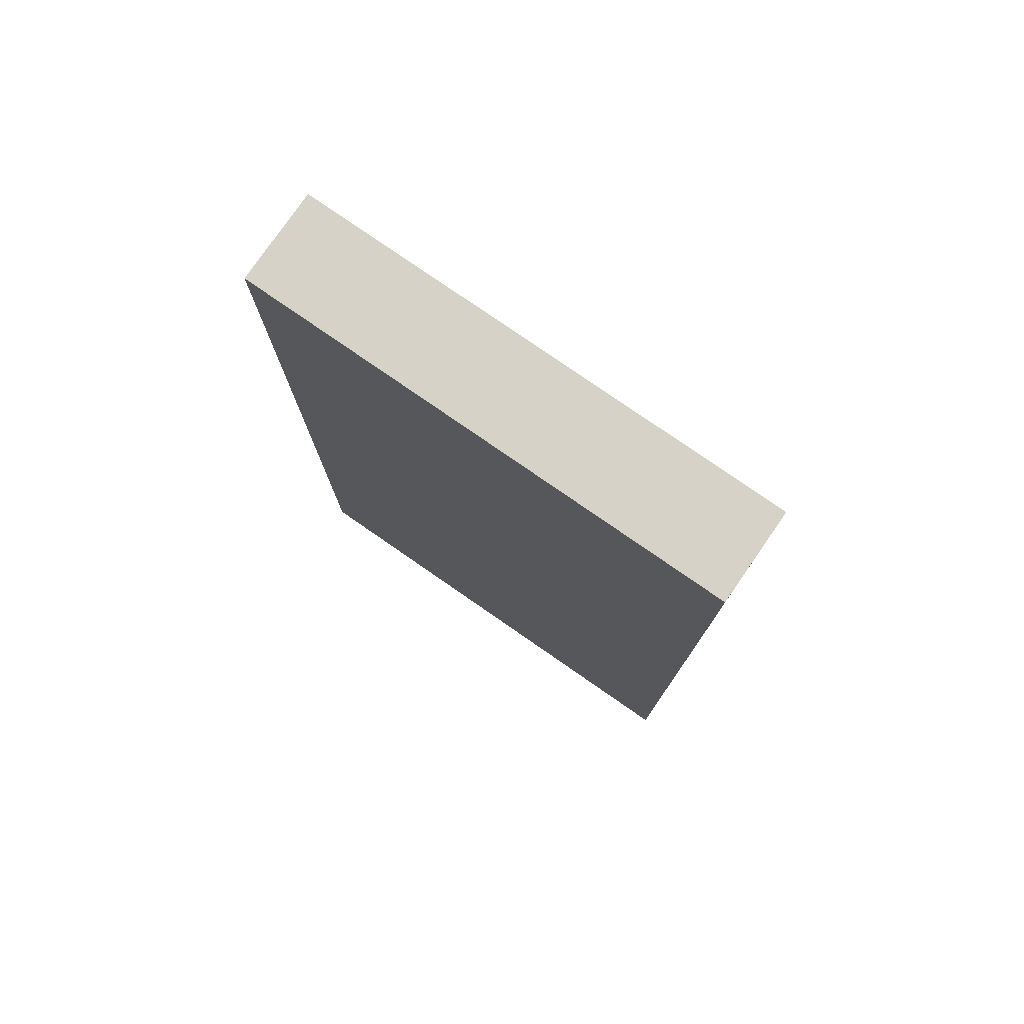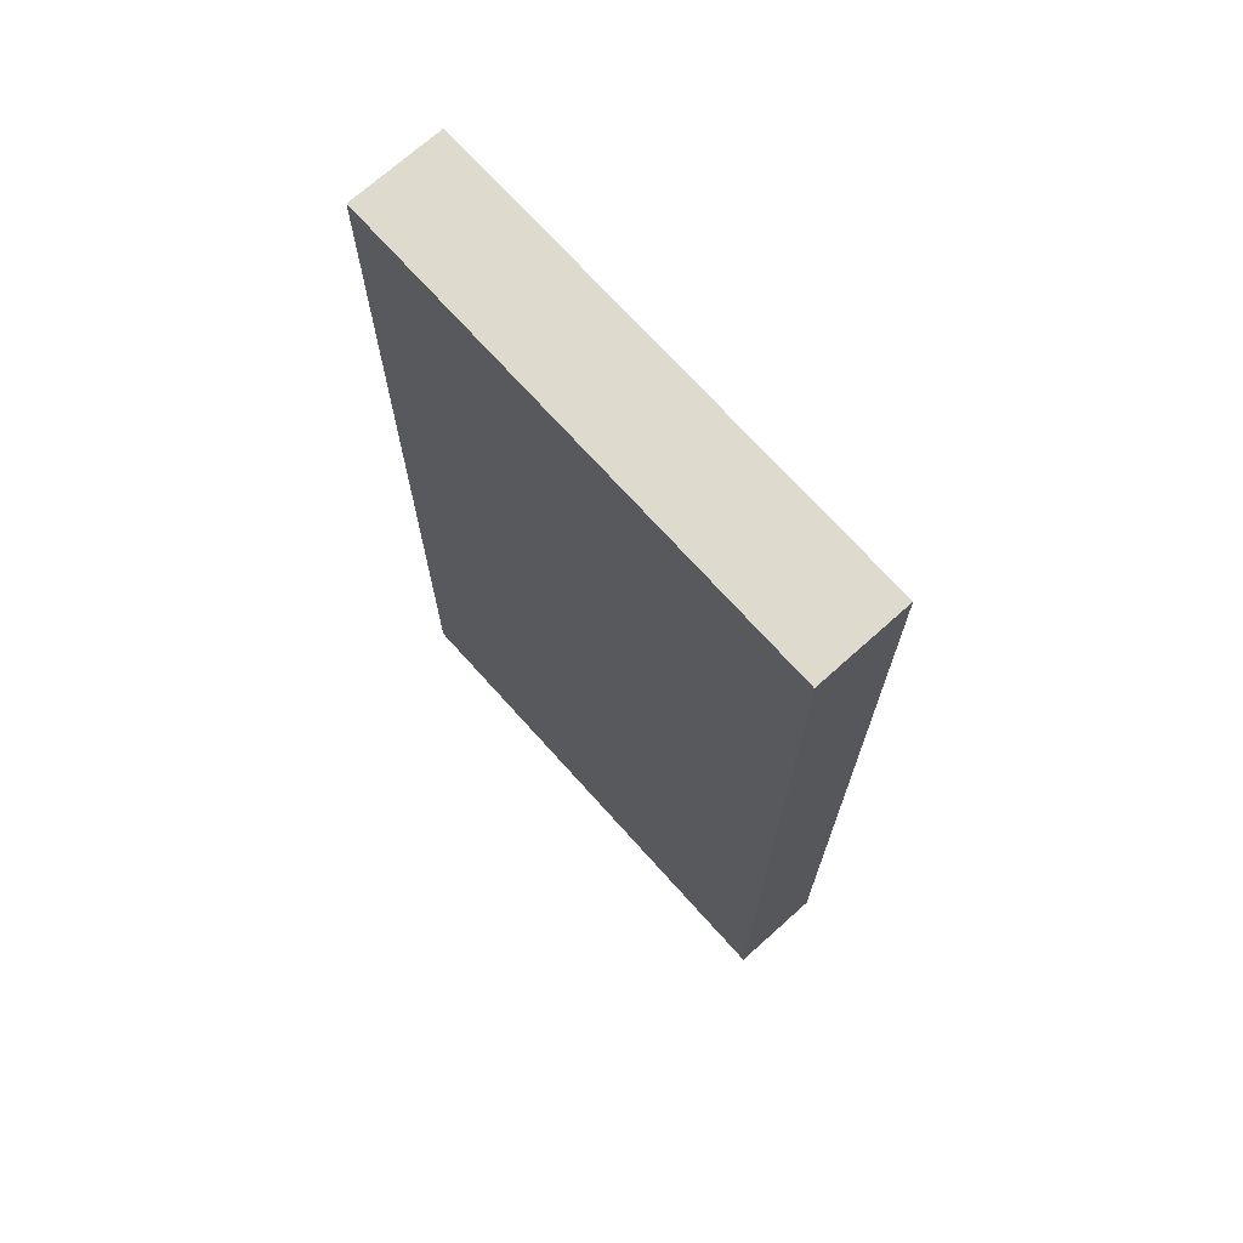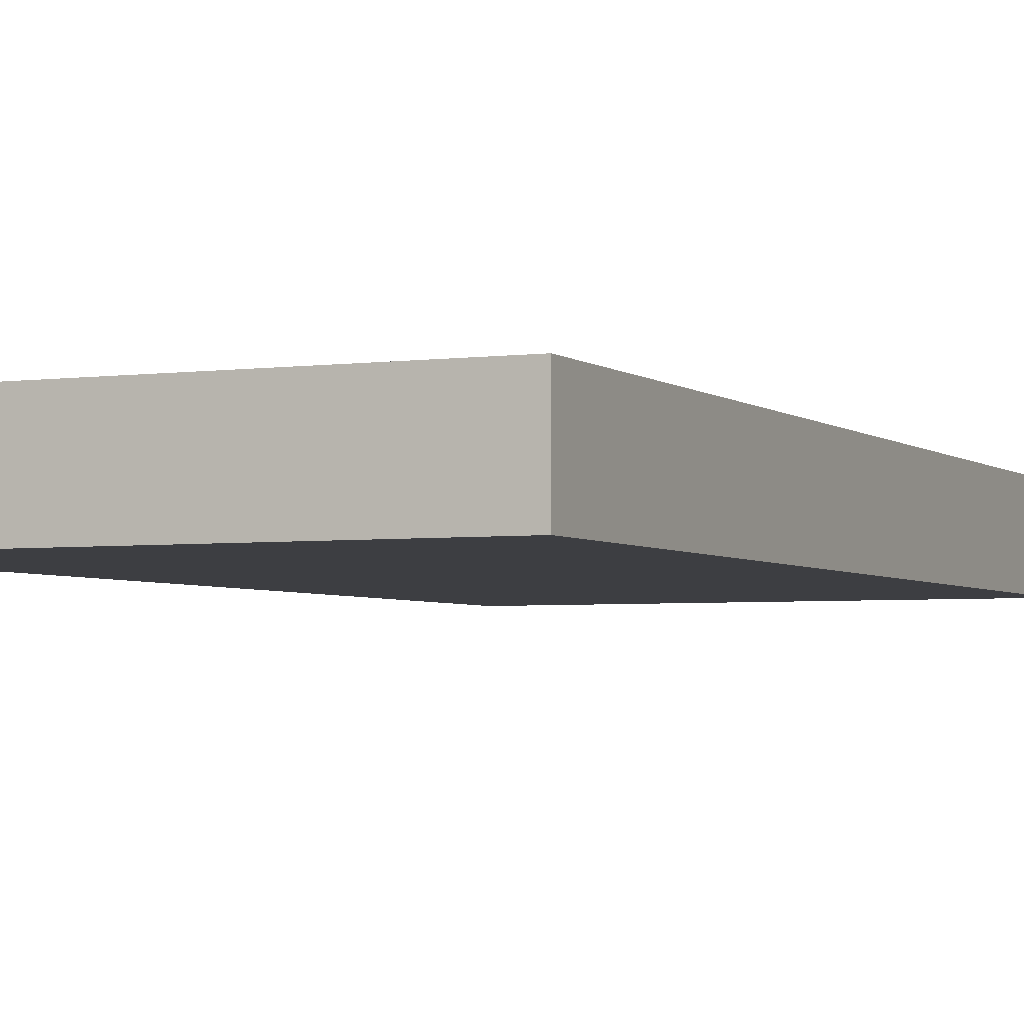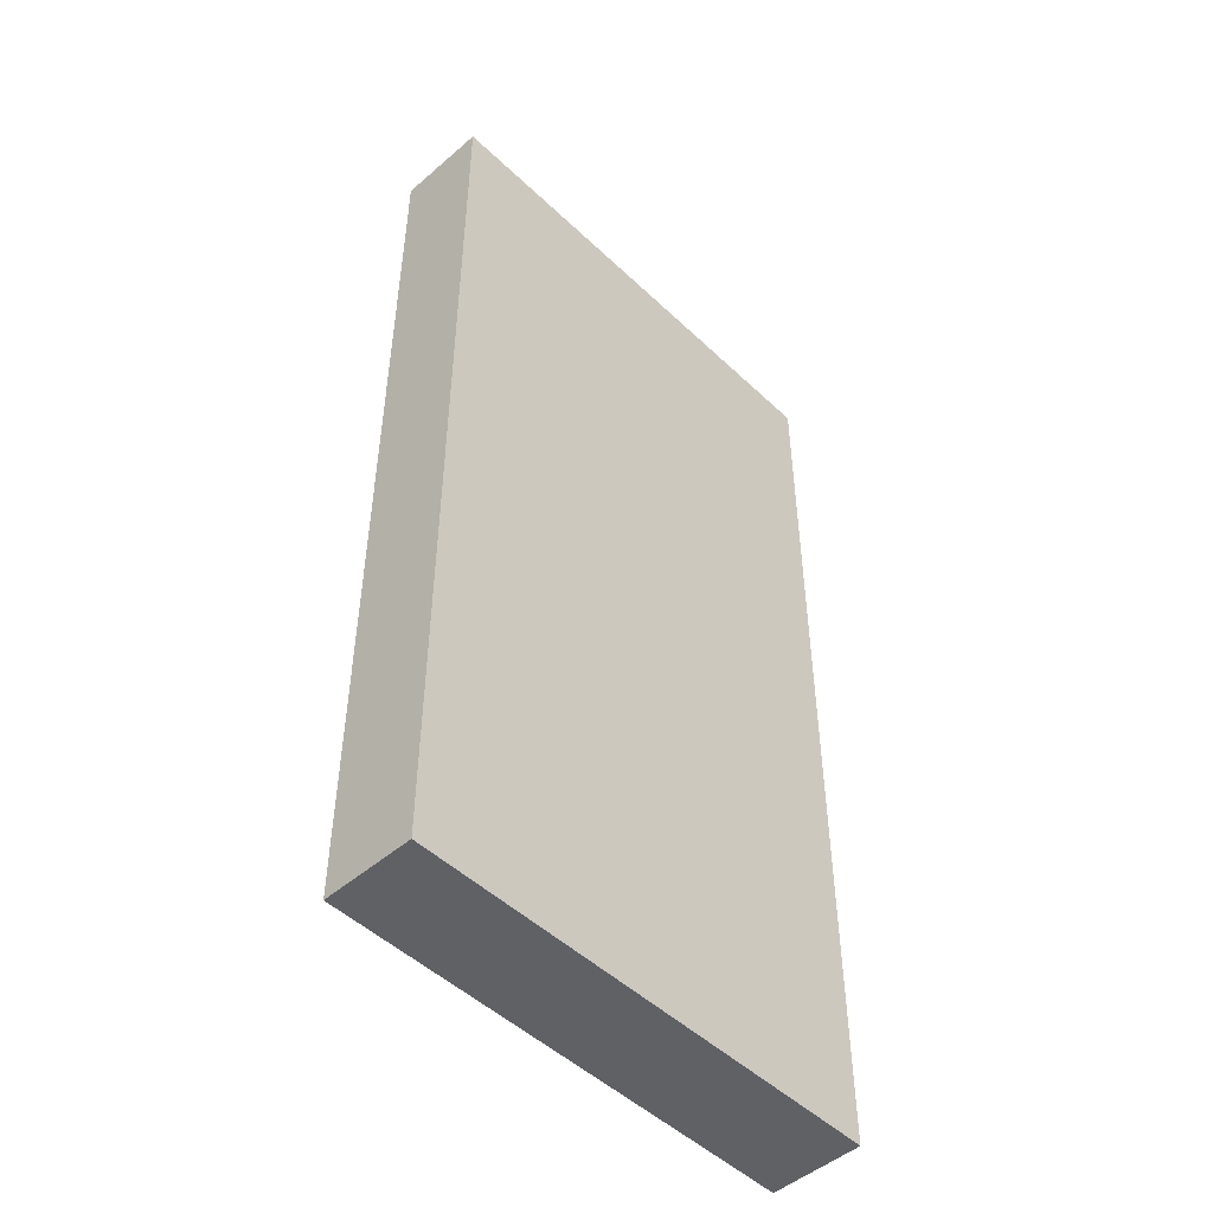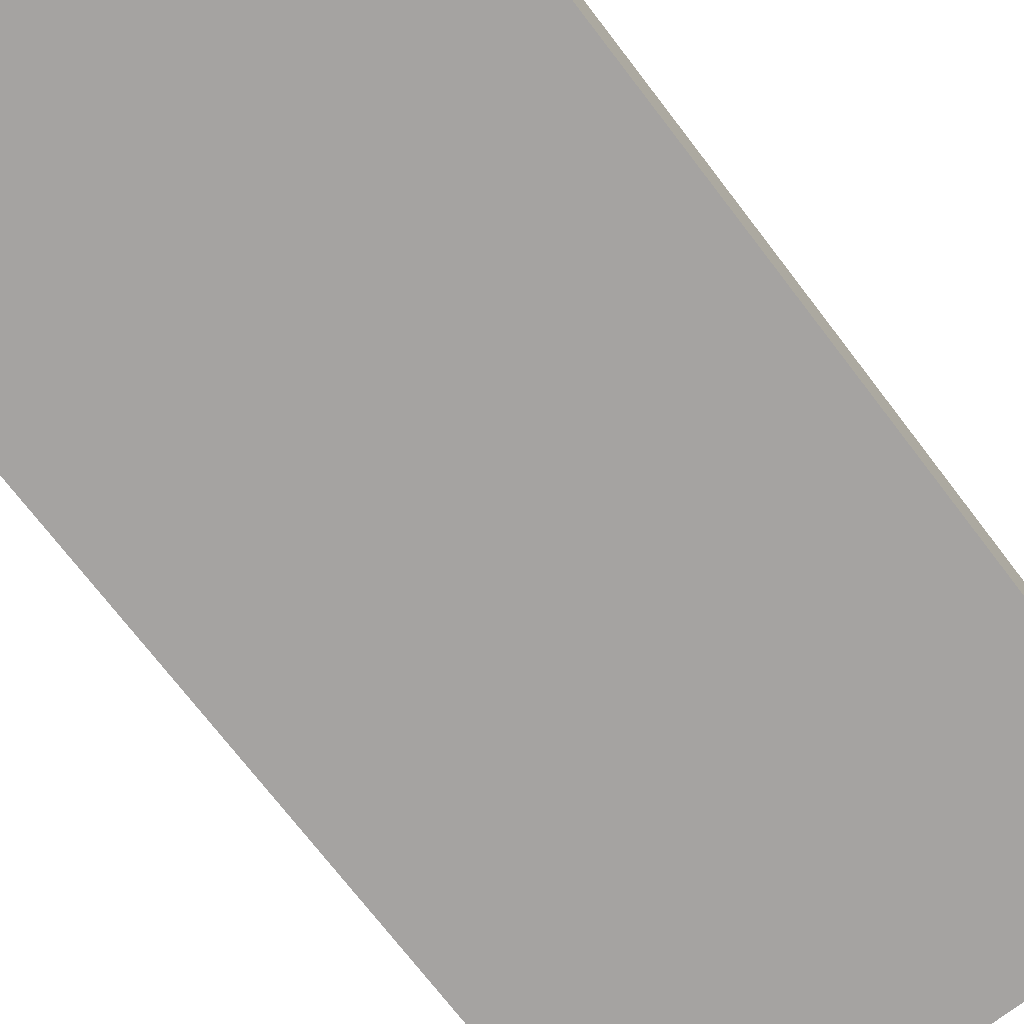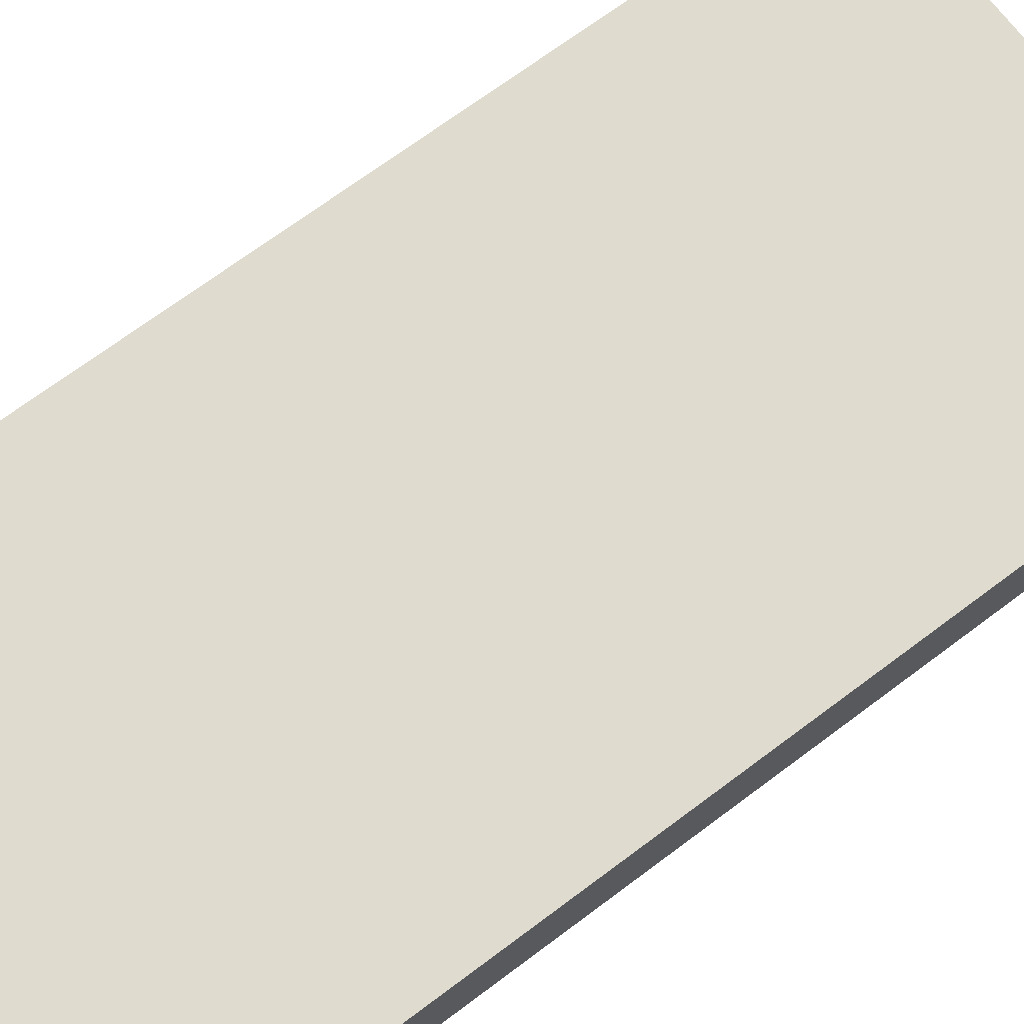
<metadata>
{"format":"obj","ext":"obj","renderer":"f3d","projection":"perspective","resolution":1024,"background":"white","views":[{"elev":78.3,"azim":-145.3,"up":"+Y"},{"elev":71.3,"azim":-131.9,"up":"+Y"},{"elev":-3.6,"azim":-155.5,"up":"+Z"},{"elev":-49.2,"azim":-46.3,"up":"+Y"},{"elev":-73.1,"azim":37.5,"up":"+Z"},{"elev":70.4,"azim":-126.8,"up":"+Z"}]}
</metadata>
<code>
o Cube_Cube.003_Cube_Cube.004
v 0.5 1.5 -0.5
v 0.5 1.5 -0.312
v 0.5 0.5 -0.312
v 0.5 0.5 -0.5
v -0.5 0.5 -0.312
v -0.5 0.5 -0.5
v -0.5 1.5 -0.312
v -0.5 1.5 -0.5
f 1 2 3 4
f 4 3 5 6
f 6 5 7 8
f 8 7 2 1
f 4 6 8 1
f 5 3 2 7
o Cube_Cube.001_Cube_Cube.005
v 0.5 0.5 -0.5
v 0.5 0.5 -0.312
v 0.5 -0.5 -0.312
v 0.5 -0.5 -0.5
v -0.5 -0.5 -0.312
v -0.5 -0.5 -0.5
v -0.5 0.5 -0.312
v -0.5 0.5 -0.5
f 9 10 11 12
f 12 11 13 14
f 14 13 15 16
f 16 15 10 9
f 12 14 16 9
f 13 11 10 15

</code>
